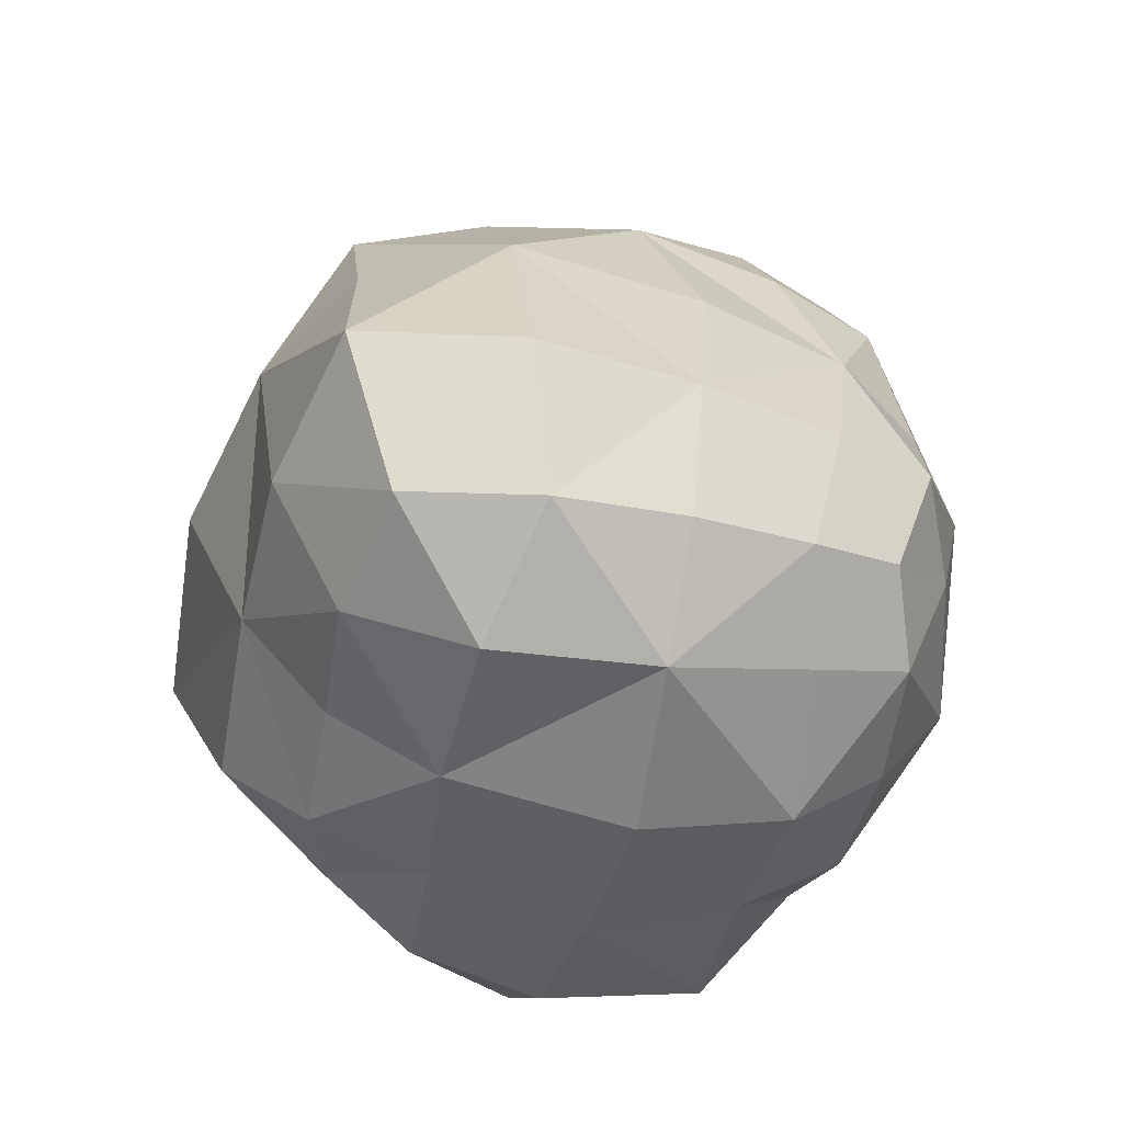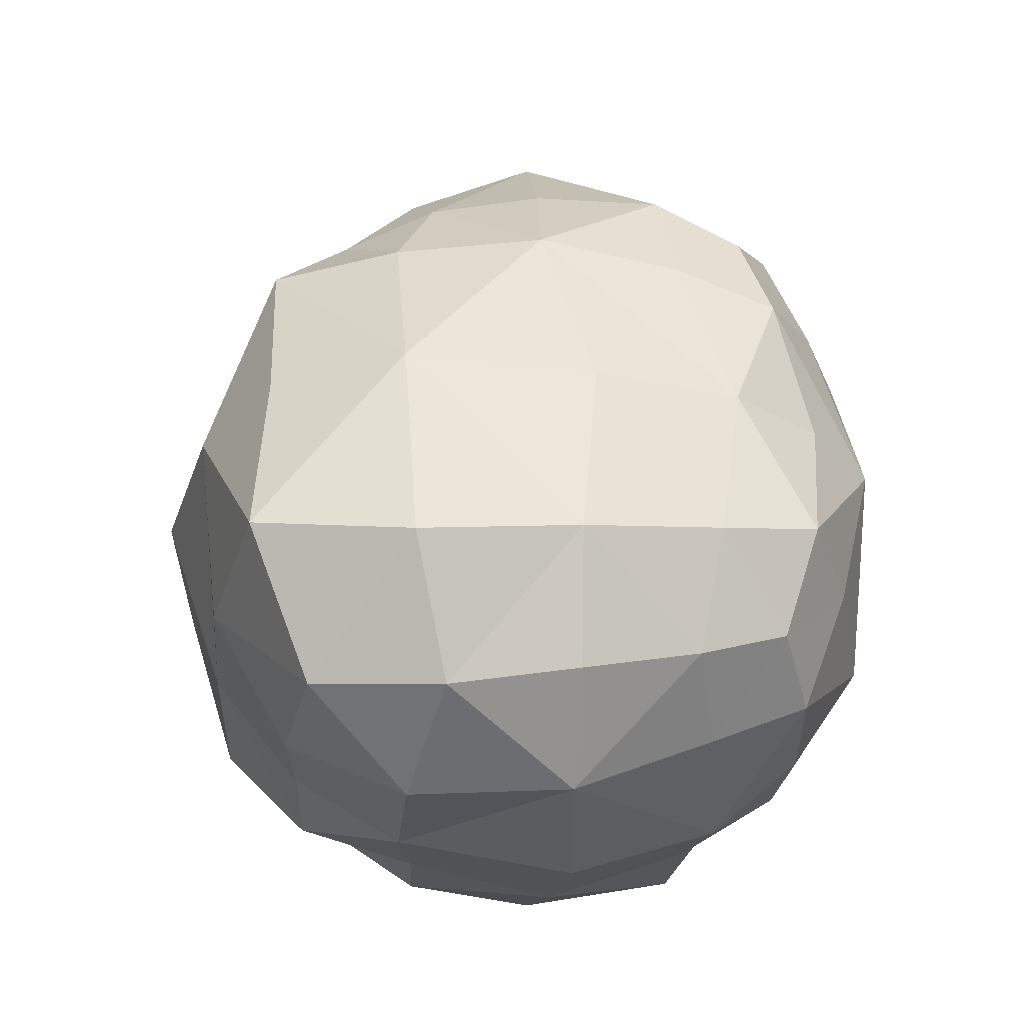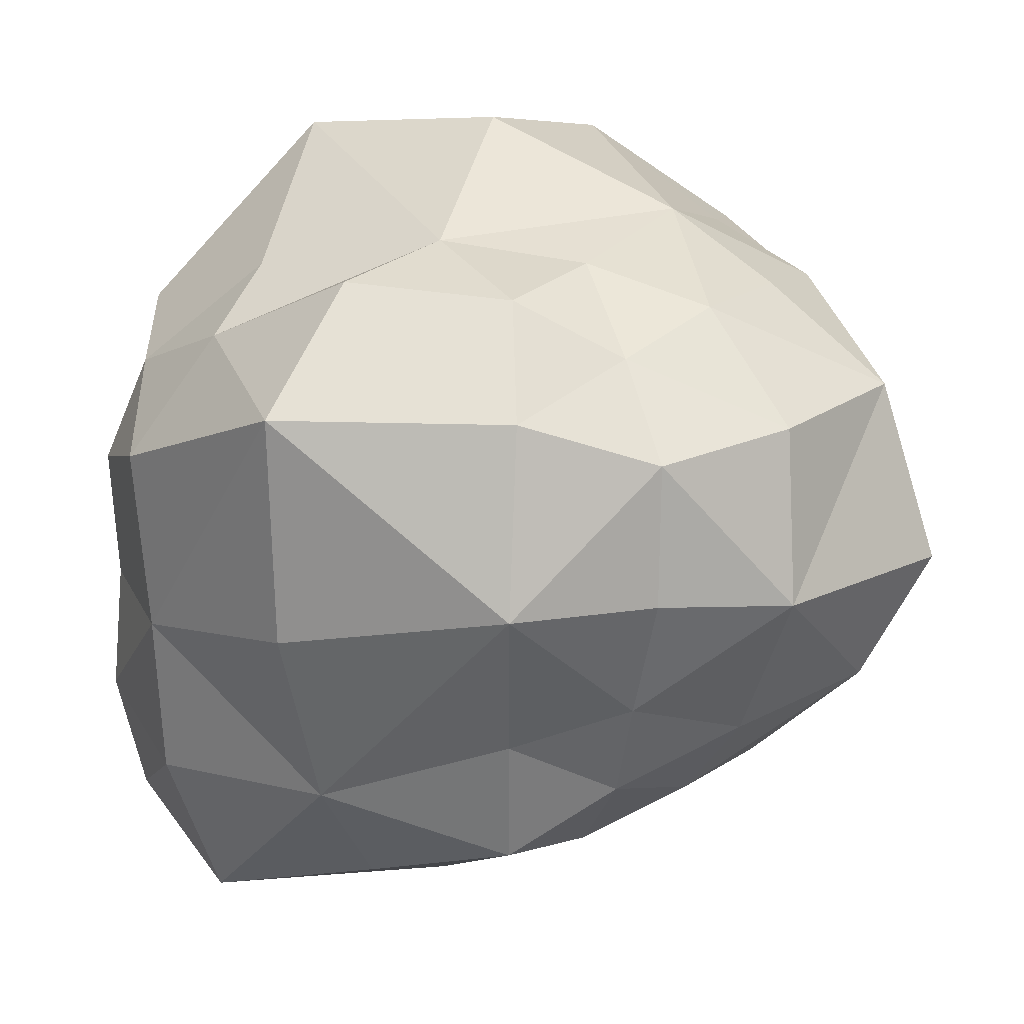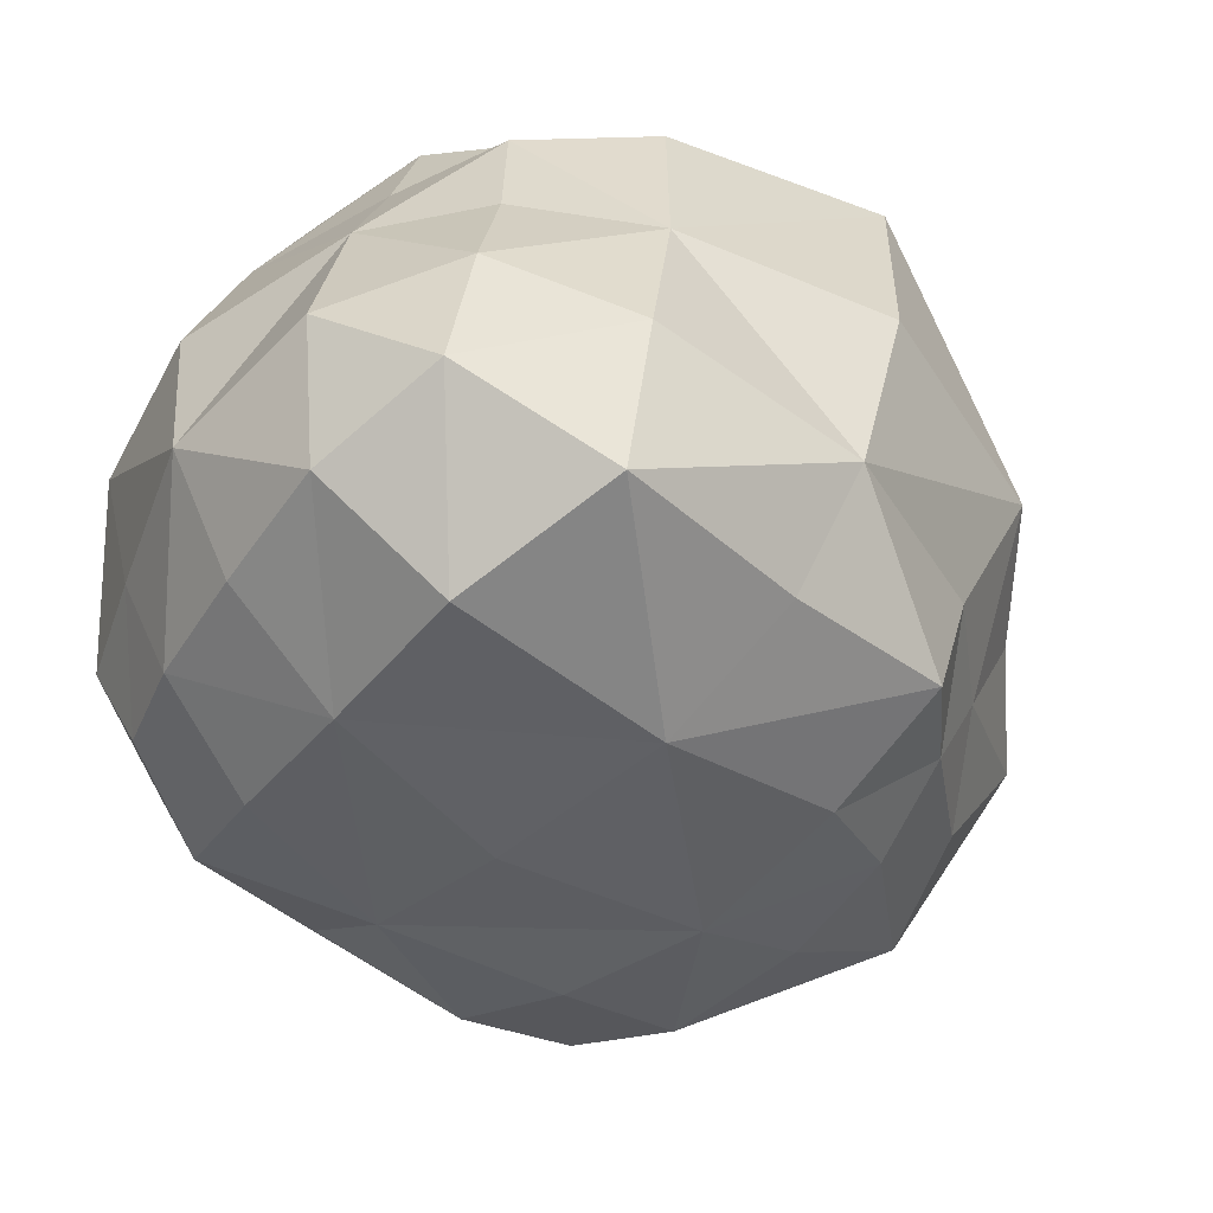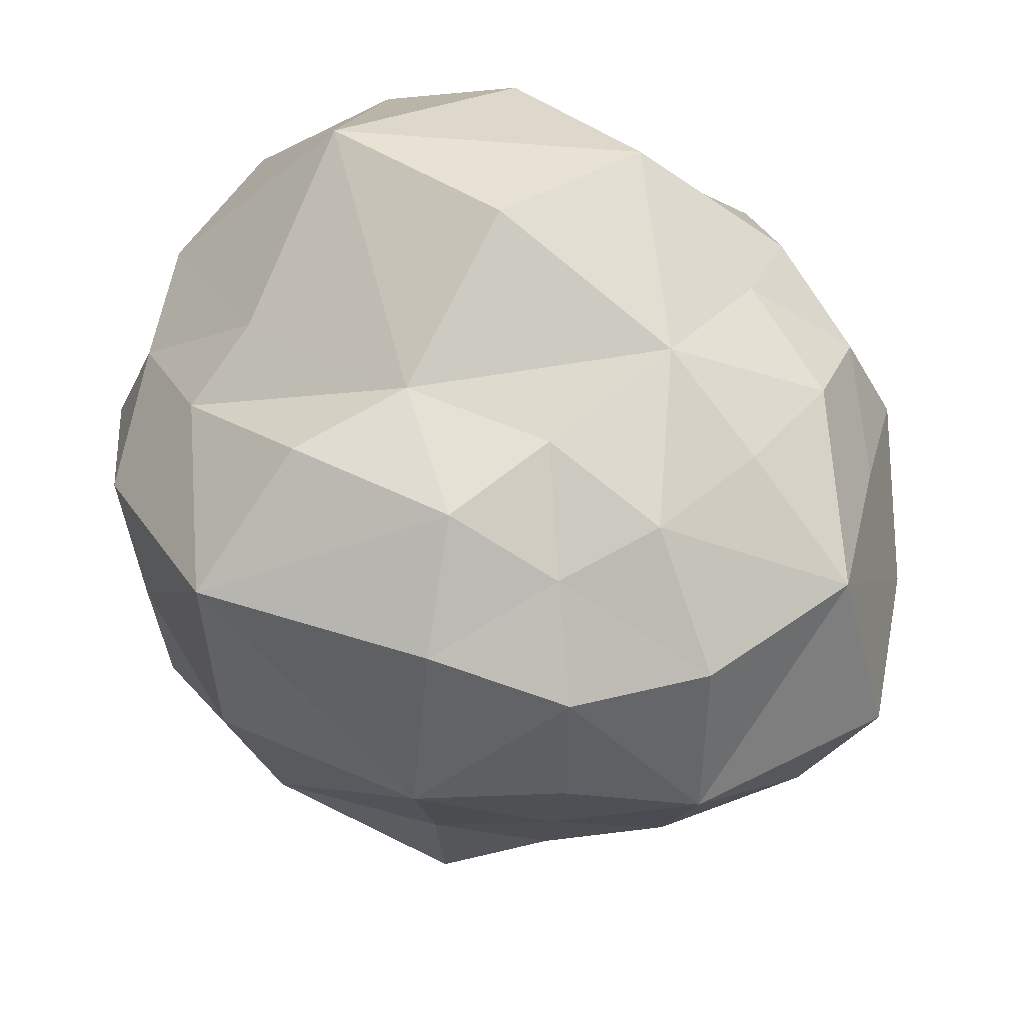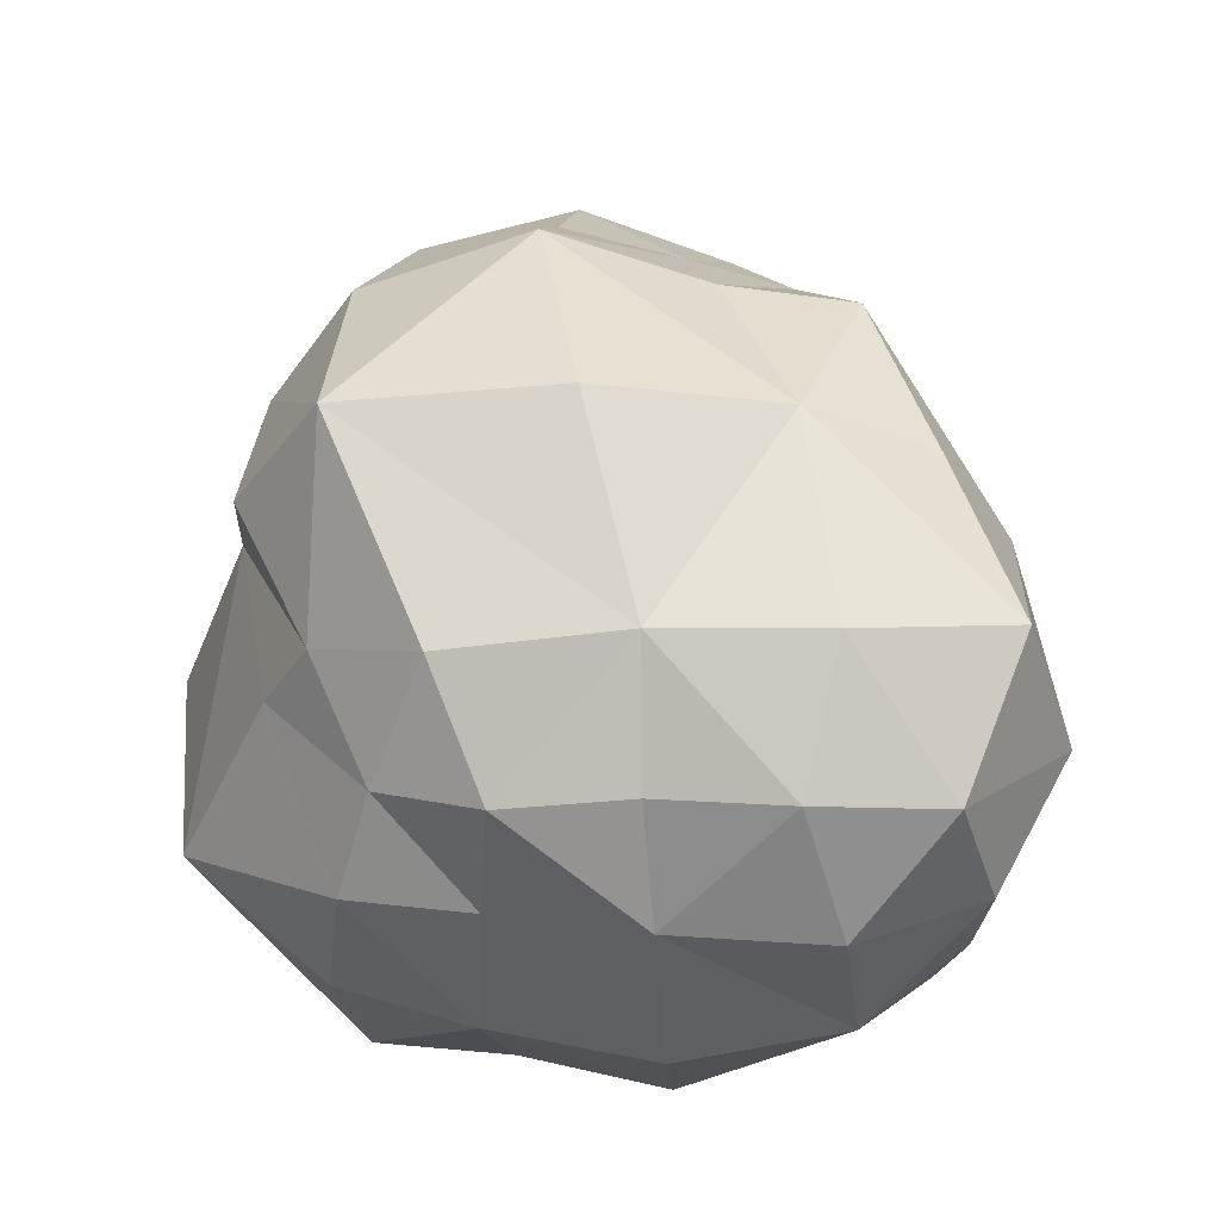
<metadata>
{"format":"obj","ext":"obj","renderer":"f3d","projection":"perspective","resolution":1024,"background":"white","views":[{"elev":-53.7,"azim":173.0,"up":"+Y"},{"elev":-29.0,"azim":-178.2,"up":"+Y"},{"elev":18.0,"azim":120.5,"up":"+Z"},{"elev":-61.5,"azim":44.4,"up":"+Z"},{"elev":51.3,"azim":134.6,"up":"+Z"},{"elev":-35.2,"azim":98.6,"up":"+Y"}]}
</metadata>
<code>
o [Imported]_obj2_obj2
v -2.16 3.53 -1.82
v -2.416 3.806 -1.15
v -2.496 3.87 -0.2369
v -2.464 3.806 0.6791
v -2.392 2.748 -2.065
v -2.728 2.931 -1.317
v -3.017 3.082 -0.2506
v -2.785 2.931 0.8291
v -2.679 1.691 -1.86
v -3.139 1.691 -1.135
v -3.157 1.691 0.07495
v -2.871 1.948 1.213
v -2.607 0.6338 -2.249
v -2.856 0.4508 -1.468
v -3.023 0.3 -0.3761
v -2.669 0.4508 0.6703
v -2.348 -0.1479 -2.032
v -2.527 -0.4235 -1.338
v -2.503 -0.4878 -0.4216
v -2.368 -0.4235 0.485
v -2.243 3.53 1.362
v -1.573 3.806 1.618
v -0.6645 3.922 1.743
v 0.2828 3.883 1.749
v -2.299 2.748 1.837
v -1.74 2.931 1.93
v -0.6739 3.082 2.219
v 0.4058 2.931 1.986
v -2.291 1.948 1.847
v -1.694 1.82 2.596
v -0.362 1.683 2.841
v 0.849 1.953 2.132
v -2.341 0.8506 1.454
v -1.814 0.4063 2.25
v -0.2016 0.1255 2.691
v 1.056 0.4885 1.832
v -2.146 -0.03543 1.197
v -1.507 -0.7254 1.604
v -0.3154 -0.9016 1.625
v 0.6642 -0.816 1.357
v 0.9624 3.564 1.474
v 1.359 4.071 0.8623
v 1.422 4.091 -0.1562
v 1.247 3.813 -1.057
v 1.307 2.839 1.882
v 1.921 3.234 1.177
v 2.218 3.348 -0.1613
v 1.777 3.085 -1.315
v 1.7 1.676 1.957
v 2.661 1.643 1.161
v 2.602 1.653 -0.5058
v 2.147 1.679 -1.858
v 1.651 0.4668 1.399
v 2.147 0.01851 0.5205
v 2.079 0.1012 -0.8191
v 1.939 0.06896 -2.04
v 1.335 -0.444 1.02
v 1.48 -0.7412 0.2366
v 1.427 -0.7135 -0.7279
v 1.4 -0.8418 -1.706
v 1.074 3.592 -1.787
v 0.3516 3.806 -1.993
v -0.512 3.94 -1.974
v -1.478 3.806 -2.041
v 1.579 2.965 -2.271
v 0.5907 3.056 -2.5
v -0.5479 3.082 -2.594
v -1.628 2.931 -2.361
v 1.509 1.7 -2.722
v 0.454 1.696 -3.133
v -0.9636 1.691 -2.841
v -2.045 1.691 -2.439
v 1.539 0.2527 -3.182
v 0.3305 0.07495 -3.388
v -0.8498 0.2659 -3.046
v -1.881 0.4508 -2.631
v 1.132 -0.791 -2.671
v 0.1346 -0.8682 -2.814
v -0.8246 -0.6615 -2.617
v -1.695 -0.4235 -2.329
v 0.5657 4.345 -1.312
v 0.78 4.839 -0.2026
v 0.5591 4.662 1.022
v -0.4024 4.869 -1.103
v -0.7307 5.28 -0.2021
v -0.6843 4.856 1.087
v -1.656 4.172 -1.289
v -1.847 4.548 -0.2207
v -1.731 4.218 0.8747
v 0.4722 -1.316 -1.877
v 0.6188 -1.216 -0.6853
v 0.6052 -0.9663 0.4278
v -0.748 -1.276 -1.845
v -0.7156 -1.445 -0.5779
v -0.5158 -1.191 0.6419
v -1.787 -0.7894 -1.562
v -1.824 -1.091 -0.481
v -1.619 -0.8441 0.5943
f 1 6 2
f 1 5 6
f 2 7 3
f 2 6 7
f 4 7 8
f 4 3 7
f 21 8 25
f 21 4 8
f 5 10 6
f 5 9 10
f 7 10 11
f 7 6 10
f 7 12 8
f 7 11 12
f 25 12 29
f 25 8 12
f 10 13 14
f 10 9 13
f 10 15 11
f 10 14 15
f 12 15 16
f 12 11 15
f 12 33 29
f 12 16 33
f 14 17 18
f 14 13 17
f 15 18 19
f 15 14 18
f 15 20 16
f 15 19 20
f 16 37 33
f 16 20 37
f 21 26 22
f 21 25 26
f 22 27 23
f 22 26 27
f 24 27 28
f 24 23 27
f 41 28 45
f 41 24 28
f 25 30 26
f 25 29 30
f 27 30 31
f 27 26 30
f 27 32 28
f 27 31 32
f 45 32 49
f 45 28 32
f 30 33 34
f 30 29 33
f 30 35 31
f 30 34 35
f 32 35 36
f 32 31 35
f 32 53 49
f 32 36 53
f 34 37 38
f 34 33 37
f 35 38 39
f 35 34 38
f 35 40 36
f 35 39 40
f 36 57 53
f 36 40 57
f 41 46 42
f 41 45 46
f 42 47 43
f 42 46 47
f 44 47 48
f 44 43 47
f 61 48 65
f 61 44 48
f 45 50 46
f 45 49 50
f 47 50 51
f 47 46 50
f 47 52 48
f 47 51 52
f 65 52 69
f 65 48 52
f 50 53 54
f 50 49 53
f 50 55 51
f 50 54 55
f 52 55 56
f 52 51 55
f 52 73 69
f 52 56 73
f 54 57 58
f 54 53 57
f 55 58 59
f 55 54 58
f 55 60 56
f 55 59 60
f 56 77 73
f 56 60 77
f 61 66 62
f 61 65 66
f 62 67 63
f 62 66 67
f 64 67 68
f 64 63 67
f 1 68 5
f 1 64 68
f 65 70 66
f 65 69 70
f 67 70 71
f 67 66 70
f 67 72 68
f 67 71 72
f 5 72 9
f 5 68 72
f 70 73 74
f 70 69 73
f 70 75 71
f 70 74 75
f 72 75 76
f 72 71 75
f 72 13 9
f 72 76 13
f 74 77 78
f 74 73 77
f 75 78 79
f 75 74 78
f 75 80 76
f 75 79 80
f 76 17 13
f 76 80 17
f 61 81 44
f 61 62 81
f 44 82 43
f 44 81 82
f 42 82 83
f 42 43 82
f 41 83 24
f 41 42 83
f 62 84 81
f 62 63 84
f 82 84 85
f 82 81 84
f 82 86 83
f 82 85 86
f 24 86 23
f 24 83 86
f 84 64 87
f 84 63 64
f 84 88 85
f 84 87 88
f 86 88 89
f 86 85 88
f 86 22 23
f 86 89 22
f 87 1 2
f 87 64 1
f 88 2 3
f 88 87 2
f 88 4 89
f 88 3 4
f 89 21 22
f 89 4 21
f 90 77 60
f 90 78 77
f 91 60 59
f 91 90 60
f 91 58 92
f 91 59 58
f 92 57 40
f 92 58 57
f 93 78 90
f 93 79 78
f 93 91 94
f 93 90 91
f 95 91 92
f 95 94 91
f 95 40 39
f 95 92 40
f 80 93 96
f 80 79 93
f 97 93 94
f 97 96 93
f 97 95 98
f 97 94 95
f 38 95 39
f 38 98 95
f 17 96 18
f 17 80 96
f 18 97 19
f 18 96 97
f 20 97 98
f 20 19 97
f 37 98 38
f 37 20 98

</code>
